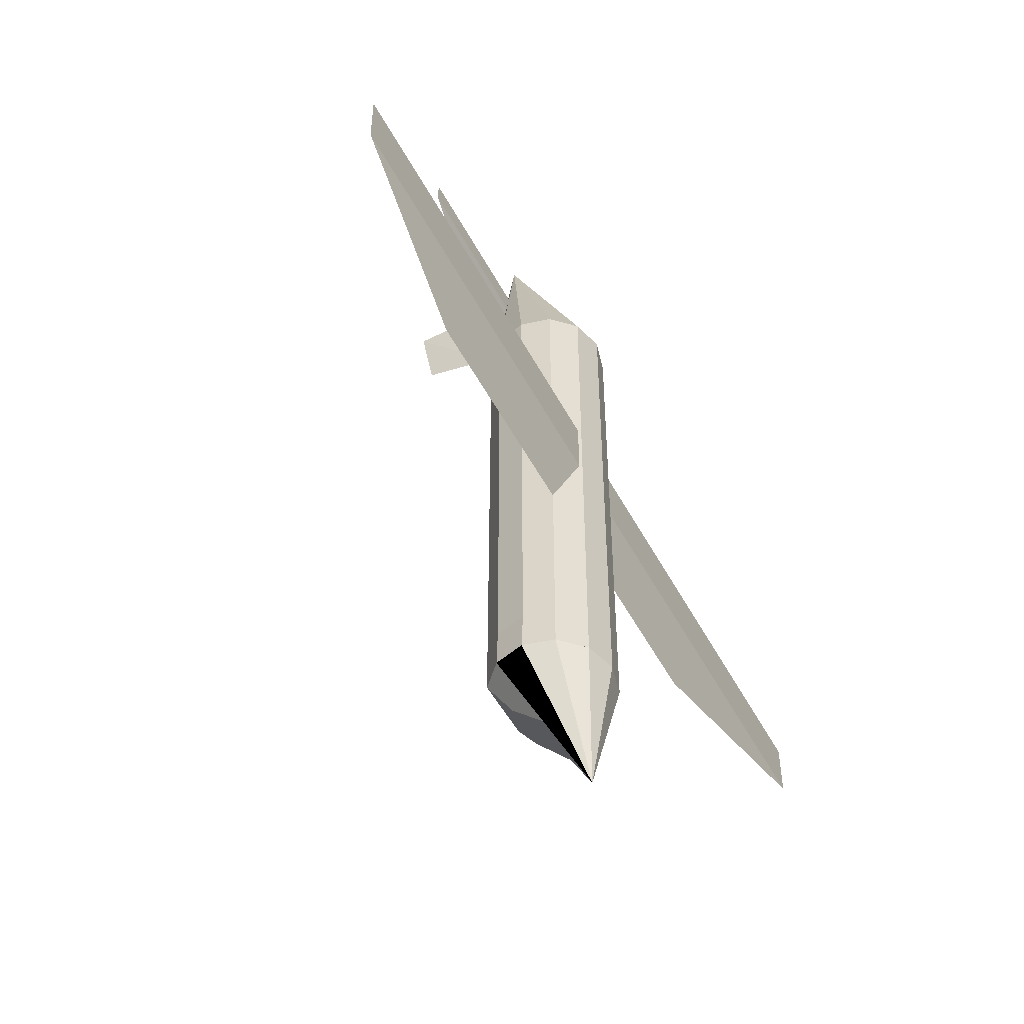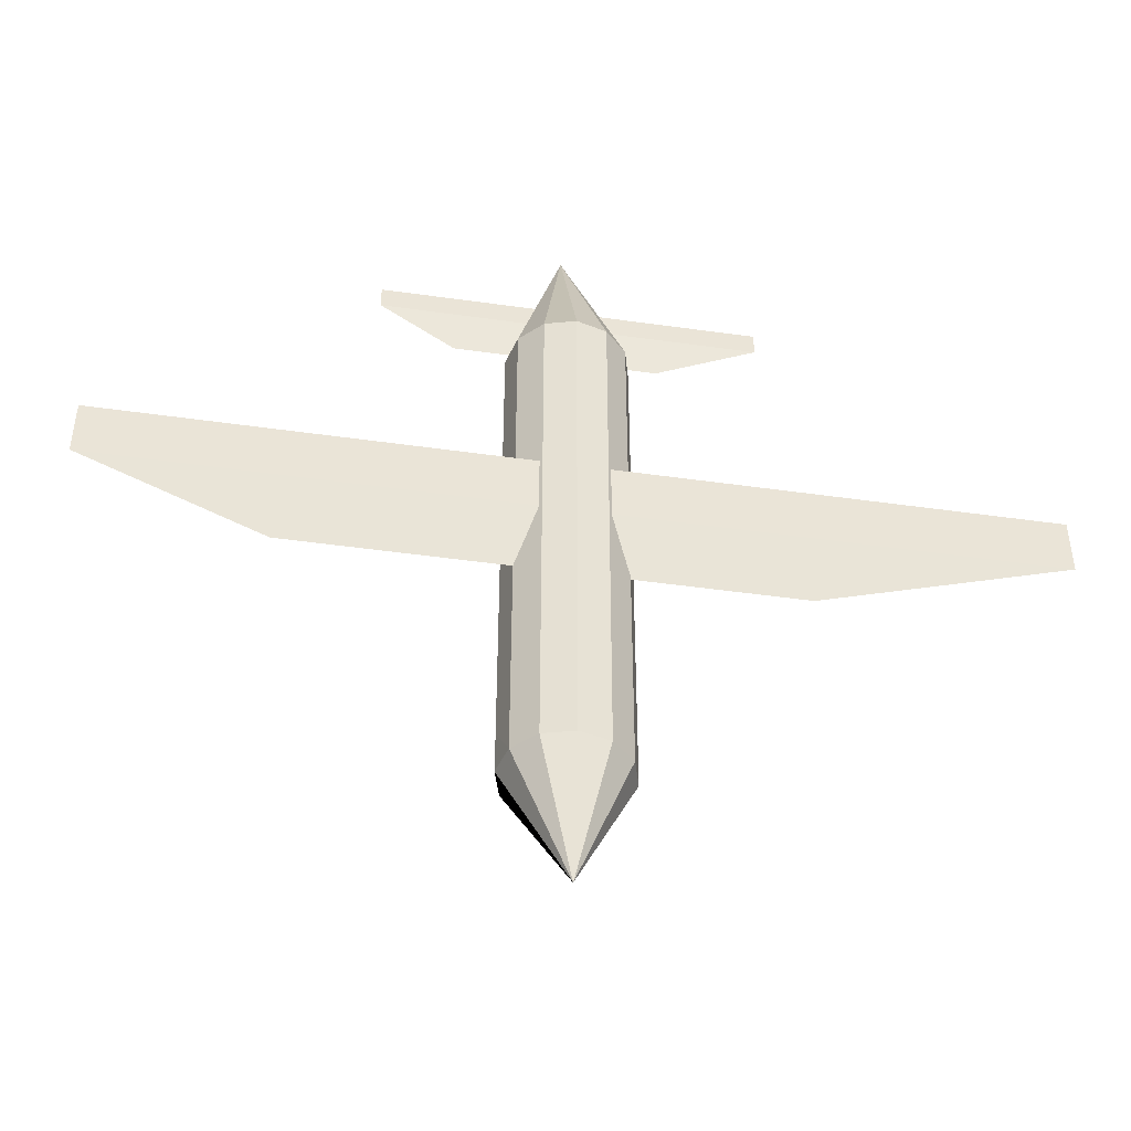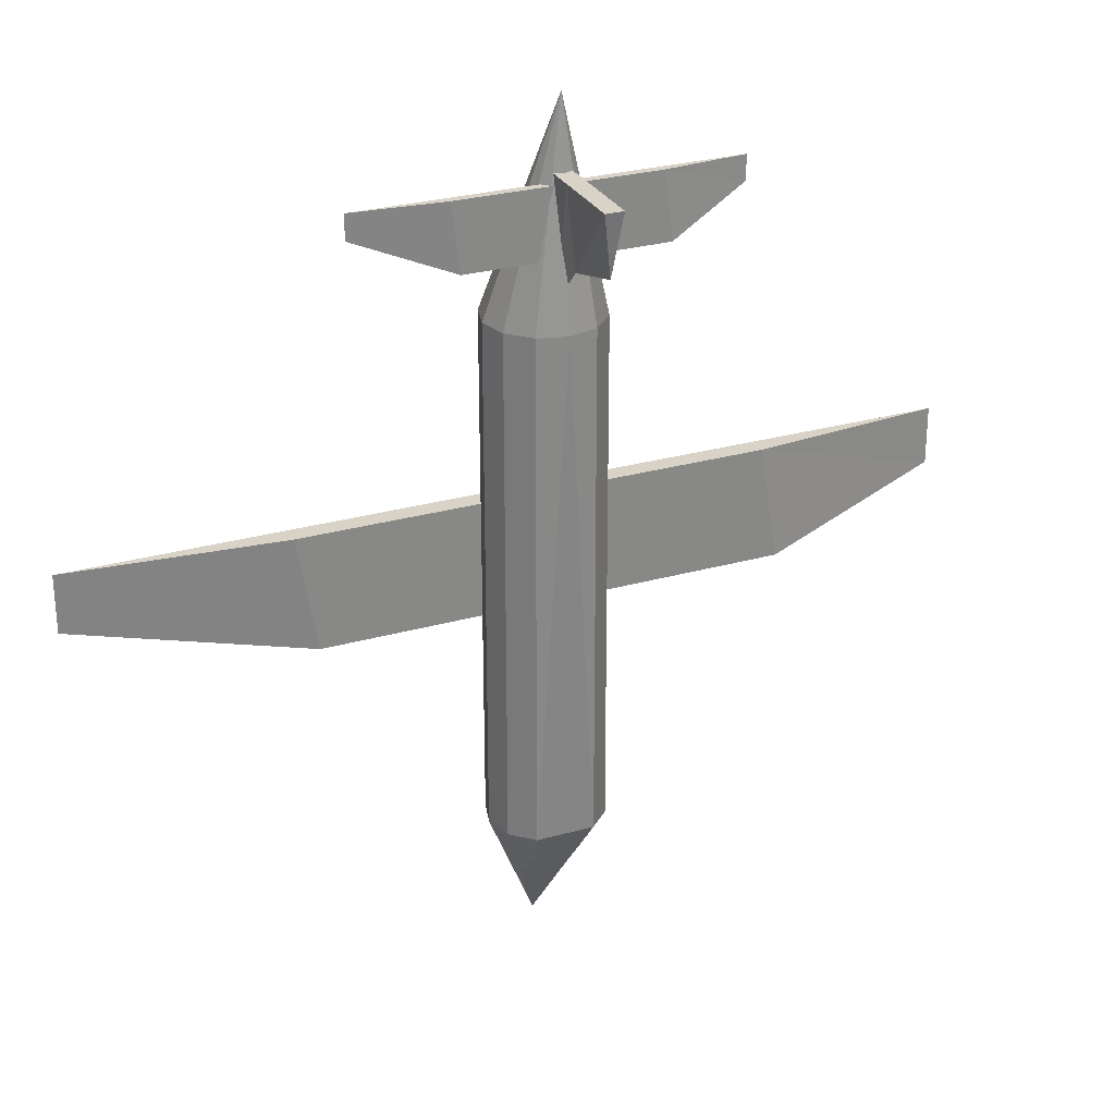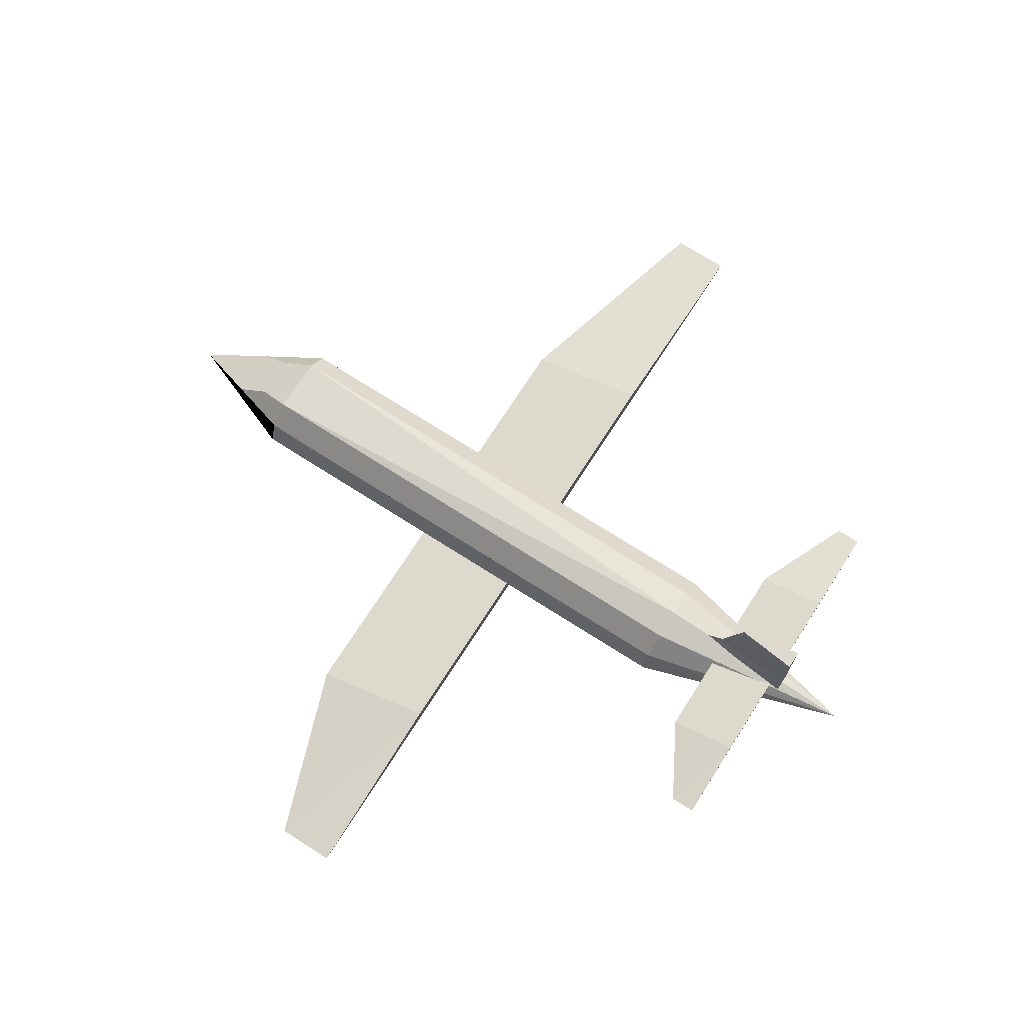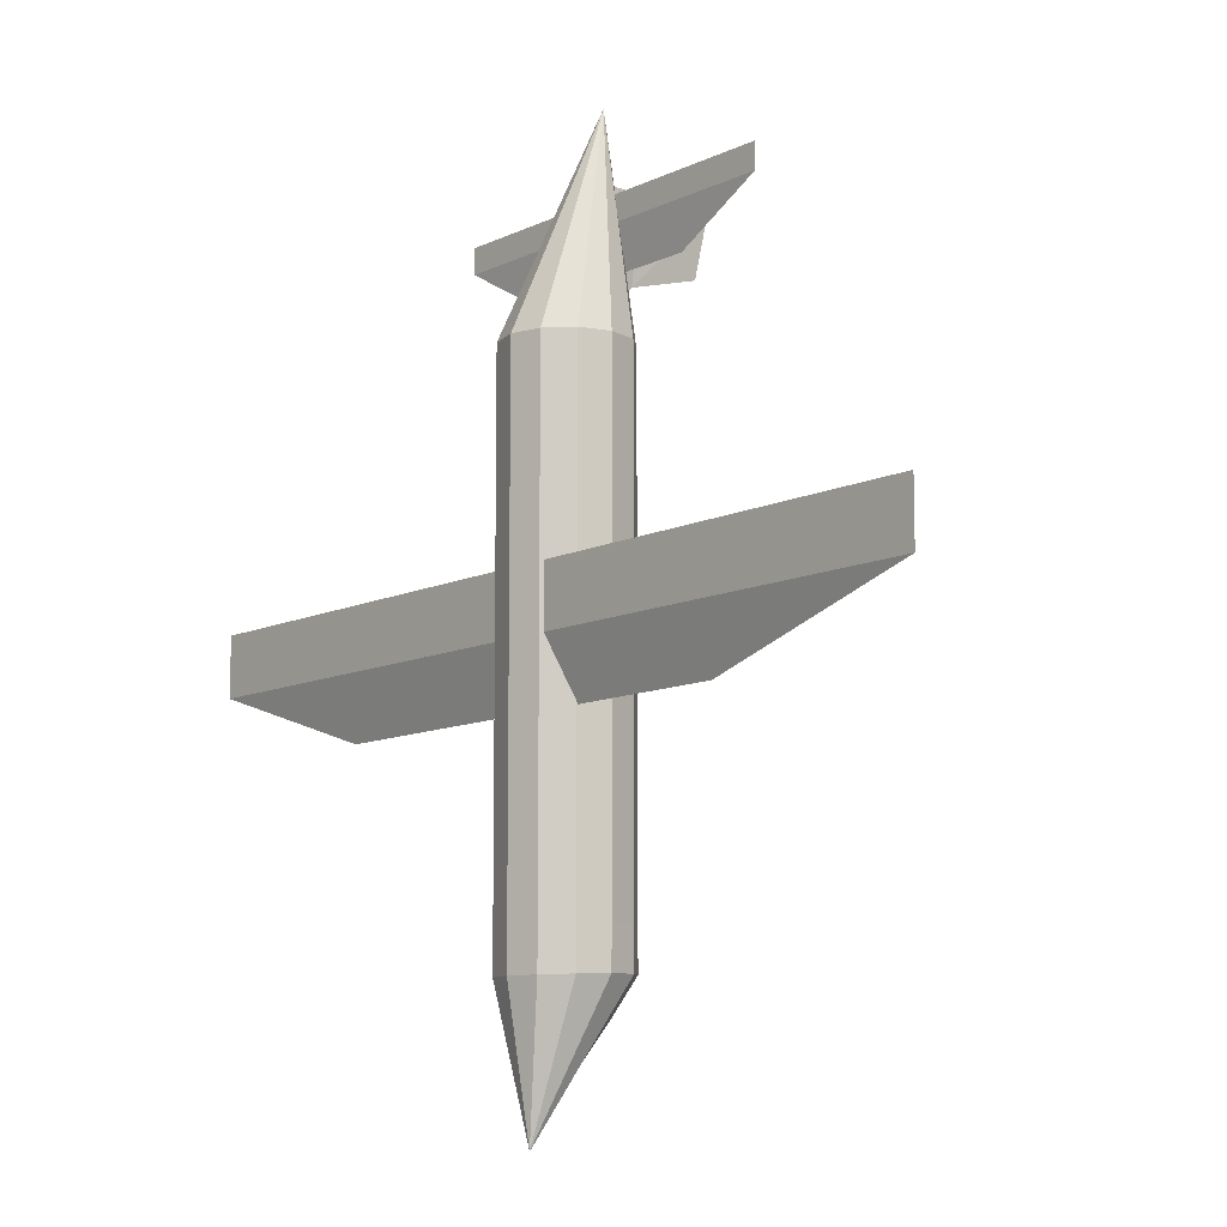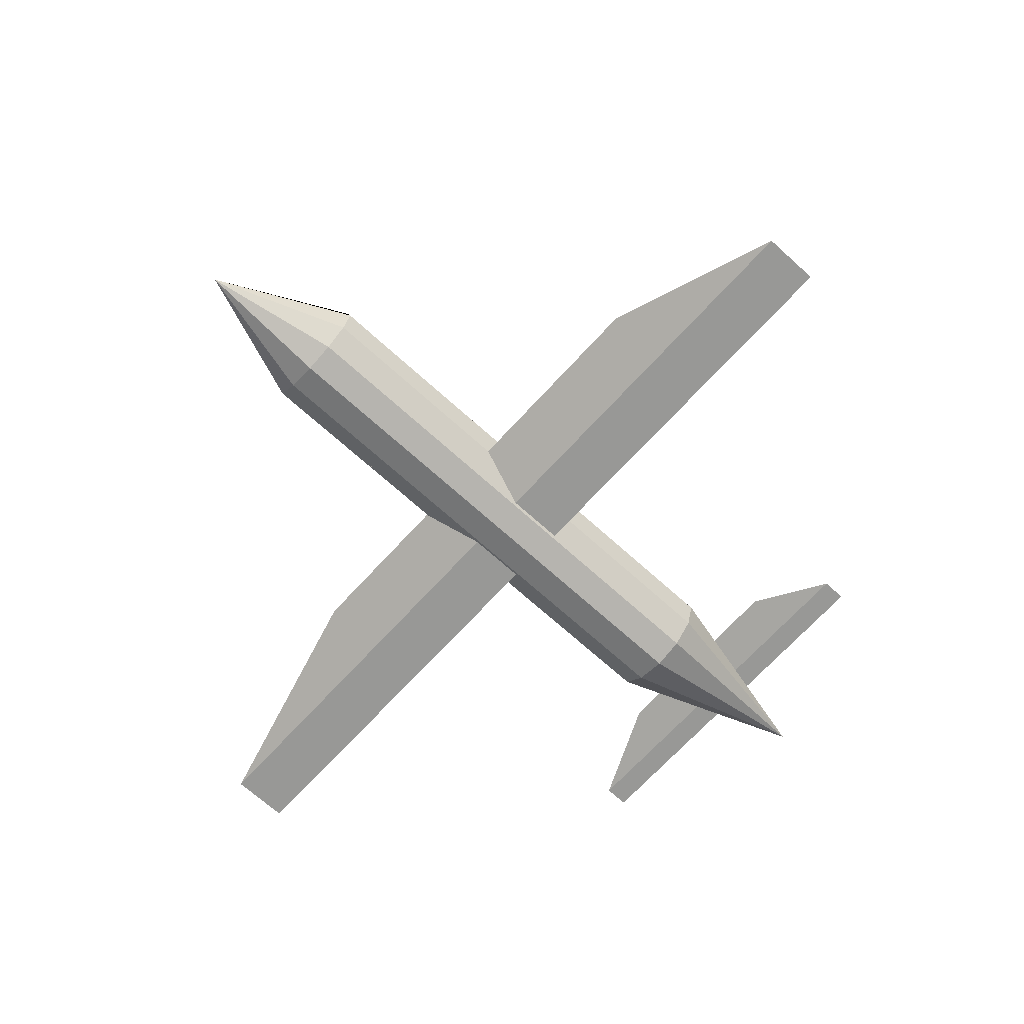
<metadata>
{"format":"obj","ext":"obj","renderer":"f3d","projection":"perspective","resolution":1024,"background":"white","views":[{"elev":-53.3,"azim":-62.1,"up":"+Z"},{"elev":-46.9,"azim":-9.1,"up":"+Z"},{"elev":27.8,"azim":156.6,"up":"+Z"},{"elev":72.0,"azim":-57.4,"up":"+Y"},{"elev":-10.2,"azim":50.5,"up":"+Z"},{"elev":-68.5,"azim":-132.3,"up":"+Y"}]}
</metadata>
<code>
v -0.005781 0.06048 0.8712
v -0.07885 0.08961 0.3354
v -0.005781 0.1092 0.3354
v -0.1323 0.03613 0.3354
v -0.1519 -0.03694 0.3354
v -0.07885 -0.1635 0.3354
v -0.1323 -0.11 0.3354
v -0.005781 -0.1831 0.3354
v 0.06729 -0.1635 0.3354
v 0.1208 -0.11 0.3354
v 0.1404 -0.03694 0.3354
v 0.1208 0.03613 0.3354
v 0.06729 0.08961 0.3354
v 0.4768 0.0528 0.6686
v -0.4487 0.0528 0.6686
v -0.243 0.07337 0.6686
v 0.2506 0.07337 0.6686
v 0.4768 0.0528 0.6069
v 0.23 0.07337 0.5012
v -0.2636 0.07337 0.5012
v -0.4487 0.0528 0.6069
v 1.105 -0.1566 -0.1426
v -1.087 -0.1566 -0.1426
v -0.5996 -0.1079 -0.1426
v 0.5694 -0.1079 -0.1426
v 1.105 -0.1566 -0.2887
v 0.5207 -0.1079 -0.4349
v -0.6484 -0.1079 -0.4349
v -1.087 -0.1566 -0.2887
v -0.007869 -0.1226 -1.304
v -0.0697 -0.04173 -1.131
v -0.1006 -0.001313 -1.044
v -0.1315 0.03911 -0.9577
v -0.152 -0.03368 -0.9598
v 0.05684 -0.04329 -1.131
v 0.1402 -0.03727 -0.9606
v 0.1216 0.036 -0.9583
v 0.0892 -0.003646 -1.045
v 0.1198 -0.1101 -0.9627
v 0.06561 -0.1629 -0.9642
v -0.007698 -0.1815 -0.9646
v -0.08052 -0.1611 -0.9638
v -0.1333 -0.1069 -0.9621
v -0.07739 0.09191 -0.9562
v 0.06874 0.09012 -0.9566
v 0.04958 0.03694 -1.043
v -0.06001 0.03829 -1.043
v -0.152 -0.03368 -0.9598
v -0.1315 0.03911 -0.9577
v -0.1323 0.03613 -0.8634
v -0.1519 -0.03694 -0.8634
v -0.07739 0.09191 -0.9562
v -0.07885 0.08961 0.3354
v -0.1323 0.03613 0.3354
v -0.1323 0.03613 0.2555
v -0.1323 0.03613 0.1756
v -0.1323 0.03613 0.09564
v -0.1323 0.03613 0.01572
v -0.1323 0.03613 -0.06419
v -0.1323 0.03613 -0.1441
v -0.1323 0.03613 -0.224
v -0.1323 0.03613 -0.3039
v -0.1323 0.03613 -0.3839
v -0.1323 0.03613 -0.4638
v -0.1323 0.03613 -0.5437
v -0.1323 0.03613 -0.6236
v -0.1323 0.03613 -0.7035
v -0.1323 0.03613 -0.7834
v -0.005781 0.1092 0.3354
v 0.06873 0.09012 -0.9566
v 0.06729 0.08961 0.3354
v 0.1208 0.03613 -0.8634
v 0.1208 0.03613 -0.7834
v 0.1208 0.03613 -0.7035
v 0.1208 0.03613 -0.6236
v 0.1208 0.03613 -0.5437
v 0.1208 0.03613 -0.4638
v 0.1208 0.03613 -0.3839
v 0.1208 0.03613 -0.3039
v 0.1208 0.03613 -0.224
v 0.1208 0.03613 -0.1441
v 0.1208 0.03613 -0.06419
v 0.1208 0.03613 0.01572
v 0.1208 0.03613 0.09564
v 0.1208 0.03613 0.1756
v 0.1208 0.03613 0.2555
v 0.1208 0.03613 0.3354
v 0.1216 0.036 -0.9583
v 0.1402 -0.03727 -0.9606
v 0.1404 -0.03694 -0.8634
v 0.1198 -0.1101 -0.9627
v 0.1208 -0.11 0.3354
v 0.1404 -0.03694 0.3354
v 0.1404 -0.03694 0.2555
v 0.1404 -0.03694 0.1756
v 0.1404 -0.03694 0.09564
v 0.1404 -0.03694 0.01572
v 0.1404 -0.03694 -0.06419
v 0.1404 -0.03694 -0.1441
v 0.1404 -0.03694 -0.224
v 0.1404 -0.03694 -0.3039
v 0.1404 -0.03694 -0.3839
v 0.1404 -0.03694 -0.4638
v 0.1404 -0.03694 -0.5437
v 0.1404 -0.03694 -0.6236
v 0.1404 -0.03694 -0.7035
v 0.1404 -0.03694 -0.7834
v 0.0656 -0.1629 -0.9642
v 0.06729 -0.1635 0.3354
v -0.007698 -0.1815 -0.9646
v -0.005781 -0.1831 0.3354
v -0.08052 -0.1611 -0.9638
v -0.07885 -0.1635 0.3354
v -0.1333 -0.1069 -0.9621
v -0.1323 -0.11 0.3354
v -0.1519 -0.03694 -0.7834
v -0.1519 -0.03694 -0.7035
v -0.1519 -0.03694 -0.6236
v -0.1519 -0.03694 -0.5437
v -0.1519 -0.03694 -0.4638
v -0.1519 -0.03694 -0.3839
v -0.1519 -0.03694 -0.3039
v -0.1519 -0.03694 -0.224
v -0.1519 -0.03694 -0.1441
v -0.1519 -0.03694 -0.06419
v -0.1519 -0.03694 0.01572
v -0.1519 -0.03694 0.09564
v -0.1519 -0.03694 0.1756
v -0.1519 -0.03694 0.2555
v -0.1519 -0.03694 0.3354
v -0.005781 0.1392 0.4928
v -0.005781 0.3153 0.5415
v -0.02826 0.334 0.6951
v 0.0167 0.334 0.6951
v -0.02826 0.1392 0.6951
v 0.0167 0.1392 0.6951
v -0.02826 0.04175 0.6951
v -0.005781 0.04175 0.3953
v 0.0167 0.04175 0.6951
o group1104515071
g mesh1104515071
f 3 2 1
f 2 4 1
f 4 5 1
f 7 6 1
f 6 8 1
f 8 9 1
f 9 10 1
f 10 11 1
f 11 12 1
f 12 13 1
f 13 3 1
f 13 12 11 10 9 8 6 7 5 4 2 3
f 5 7 1
o group582566495
g mesh582566495
f 17 16 15 14
f 21 20 19 18
f 15 21 18 14
f 19 20 16 17
f 18 19 17 14
f 16 21 15
f 16 20 21
o group1646739104
g mesh1646739104
f 25 24 23 22
f 29 28 27 26
f 23 29 26 22
f 27 28 24 25
f 26 27 25 22
f 24 29 23
f 24 28 29
o group512567540
g mesh512567540
f 34 33 32 31 30
f 31 35 30
f 35 38 37 36 30
f 36 39 30
f 39 40 30
f 40 41 30
f 41 42 30
f 42 43 30
f 43 34 30
f 43 42 41 40 39 36 37 45 44 33 34
f 47 44 45 46
f 32 33 44 47
f 46 45 37 38
f 31 47 46 35
f 32 47 31
f 46 38 35
o group923116386
g mesh923116386
f 51 50 49 48
f 50 68 67 66 65 64 63 62 61 60 59 58 57 56 55 54 53 52 49
f 53 69 52
f 69 71 70
f 71 87 86 85 84 83 82 81 80 79 78 77 76 75 74 73 72 70
f 72 90 89 88
f 90 107 106 105 104 103 102 101 100 99 98 97 96 95 94 93 92 91 89
f 92 109 108 91
f 109 111 110 108
f 111 113 112 110
f 113 115 114 112
f 115 130 129 128 127 126 125 124 123 122 121 120 119 118 117 116 51 114
f 48 49 52
f 115 113 111 109 92 93 87 71 69 53 54 130
f 69 70 52
f 79 80 100 101
f 75 76 104 105
f 73 74 106 107
f 77 78 102 103
f 83 84 96 97
f 81 82 98 99
f 85 86 94 95
f 86 87 93 94
f 122 123 61 62
f 126 127 57 58
f 124 125 59 60
f 128 129 55 56
f 129 130 54 55
f 118 119 65 66
f 120 121 63 64
f 116 117 67 68
f 52 70 88
f 72 88 70
f 52 88 89
f 52 89 91
f 52 91 108
f 52 108 110
f 52 110 112
f 52 112 114
f 52 114 48
f 51 48 114
f 78 79 101 102
f 76 77 103 104
f 74 75 105 106
f 72 73 107 90
f 82 83 97 98
f 80 81 99 100
f 84 85 95 96
f 123 124 60 61
f 125 126 58 59
f 127 128 56 57
f 121 122 62 63
f 119 120 64 65
f 117 118 66 67
f 51 116 68 50
o group248001973
g mesh248001973
f 133 132 131
f 132 134 131
f 136 134 133 135
f 138 137 135
f 133 134 132
f 137 139 136 135
f 139 138 136
f 139 137 138
f 131 135 133
f 134 136 131
f 135 131 138
f 138 131 136

</code>
